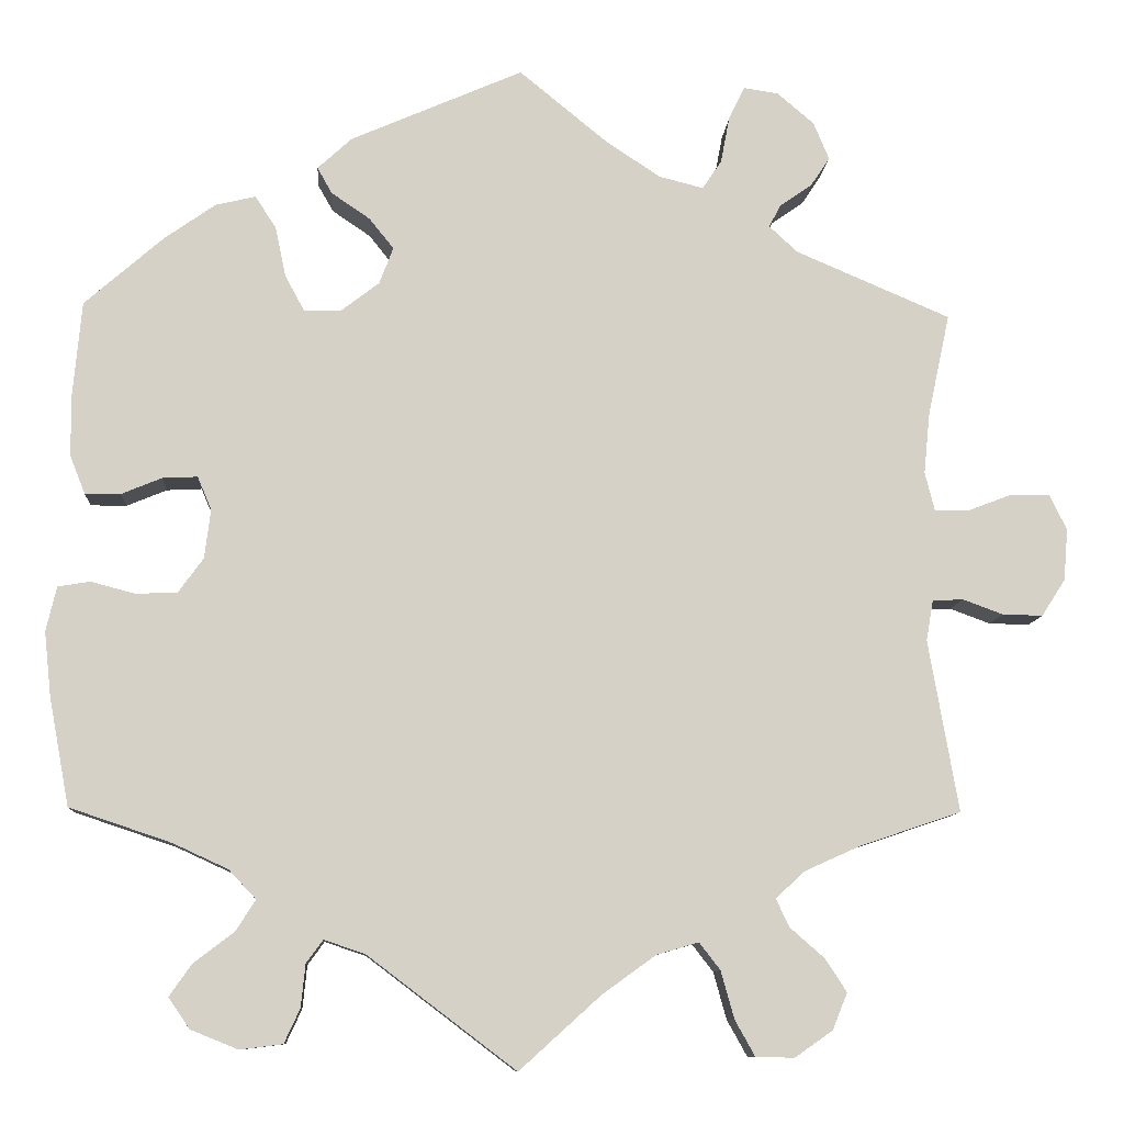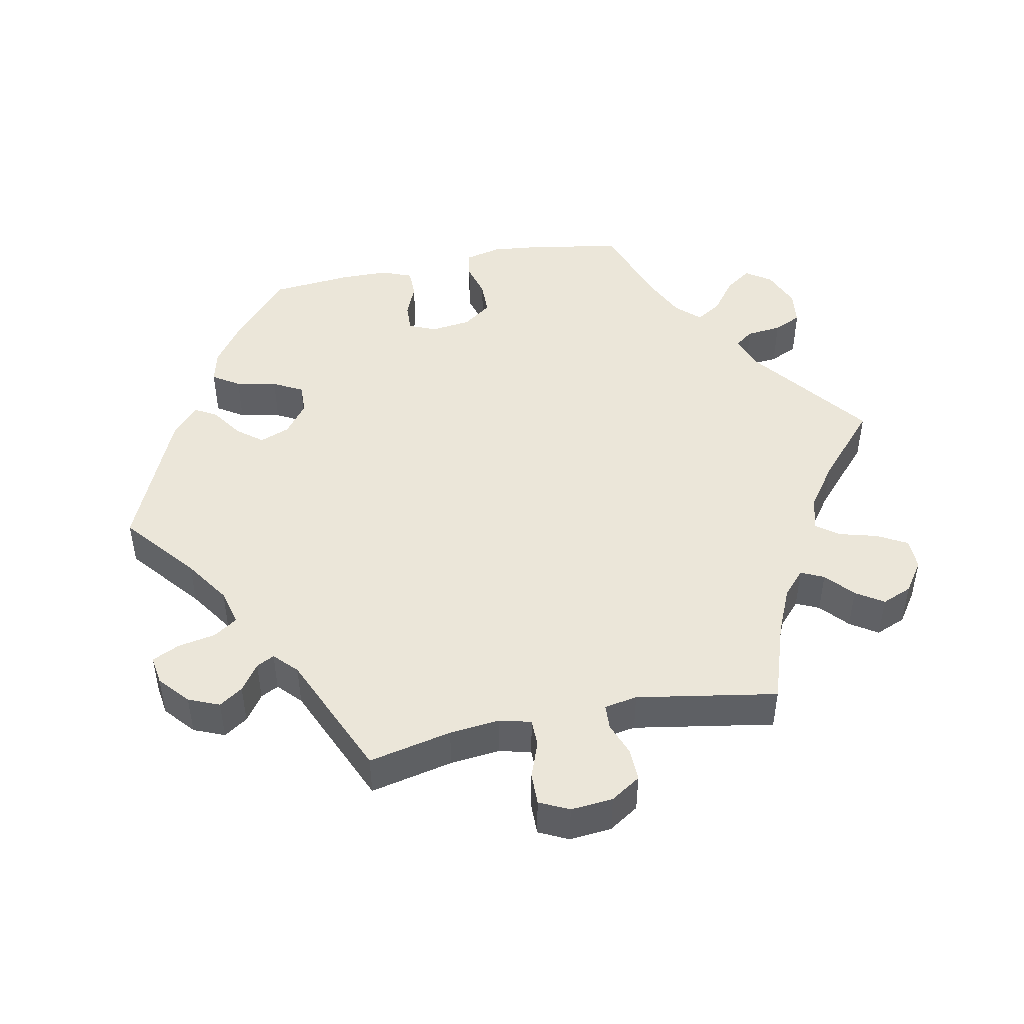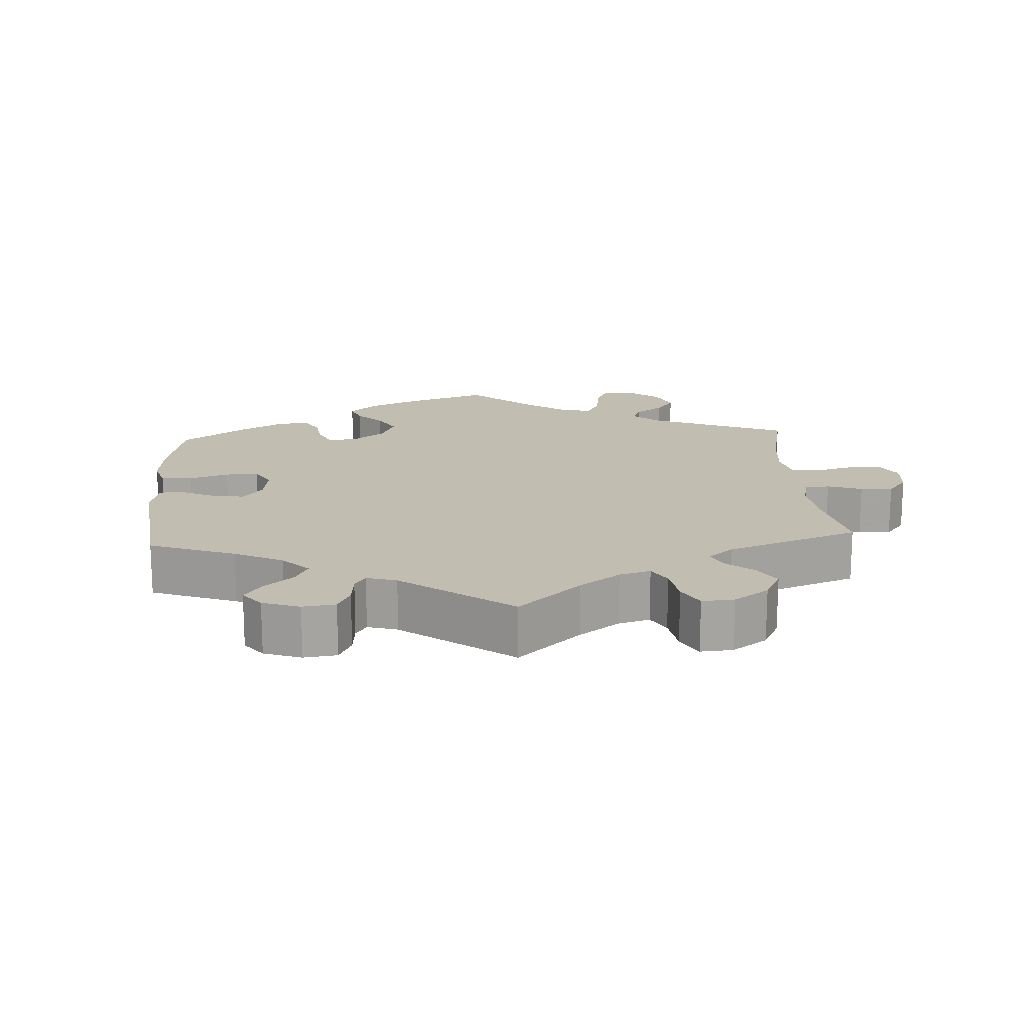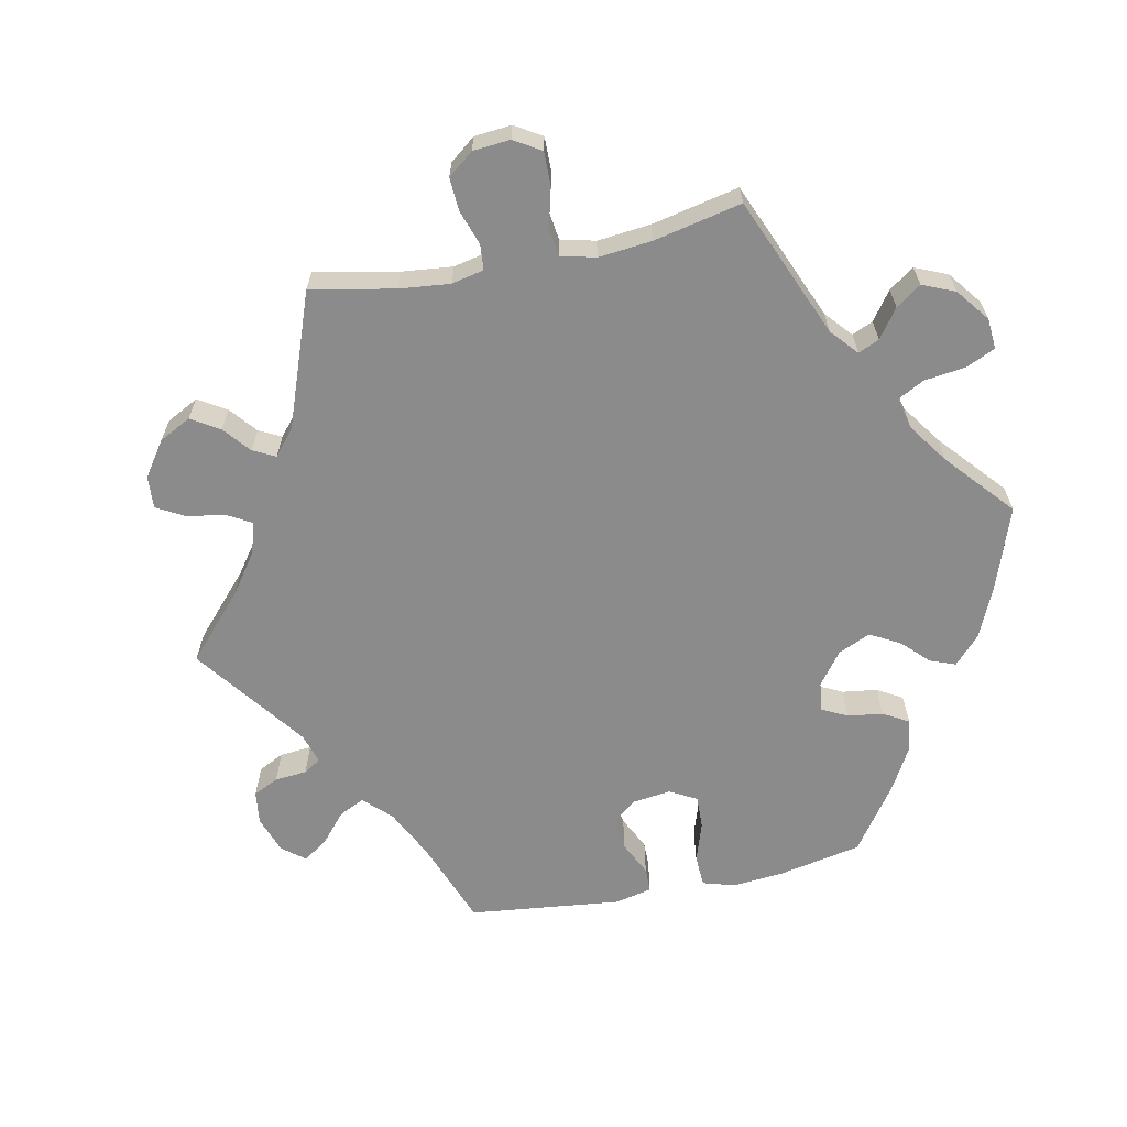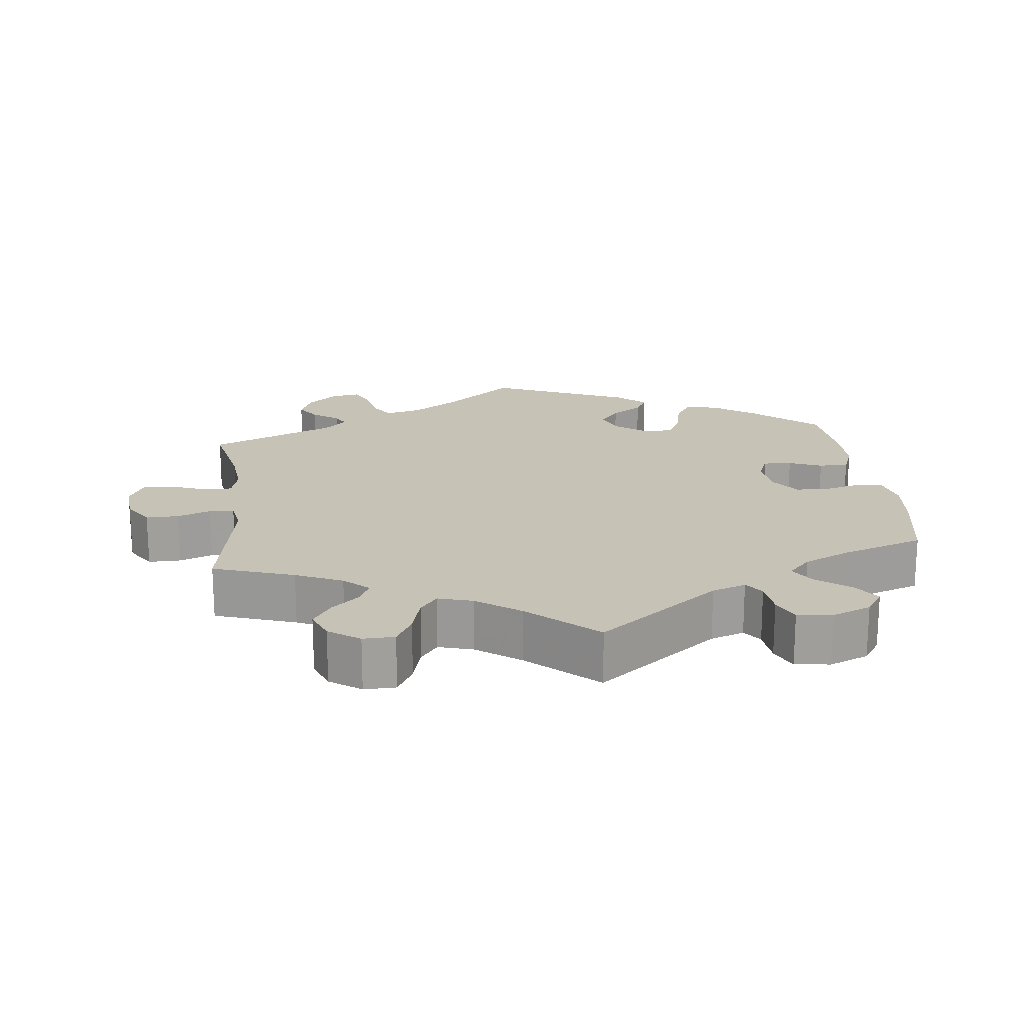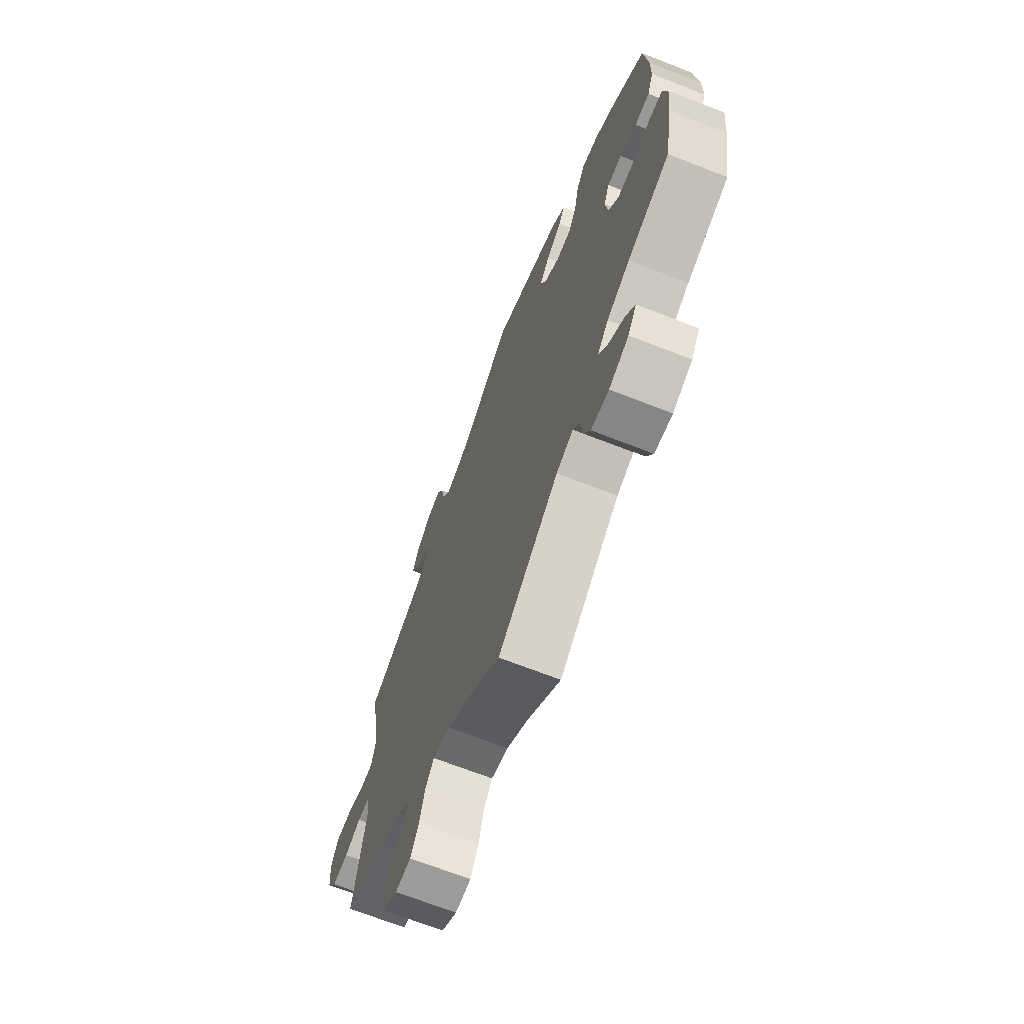
<metadata>
{"format":"obj","ext":"obj","renderer":"f3d","projection":"perspective","resolution":1024,"background":"white","views":[{"elev":-9.9,"azim":-3.7,"up":"+Z"},{"elev":46.7,"azim":78.5,"up":"+Y"},{"elev":16.9,"azim":56.4,"up":"+Y"},{"elev":-64.0,"azim":161.6,"up":"+Y"},{"elev":19.2,"azim":173.4,"up":"+Y"},{"elev":-68.9,"azim":-111.4,"up":"+Z"}]}
</metadata>
<code>
v -0.524 0.07 -0.165
v -0.532 0.07 -0.091
v -0.52 0.07 -0.04
v -0.483 0.07 -0.034
v -0.434 0.07 -0.047
v -0.386 0.07 -0.046
v -0.357 0.07 -0.006
v -0.35 0.07 0.05
v -0.366 0.07 0.088
v -0.406 0.07 0.086
v -0.452 0.07 0.067
v -0.493 0.07 0.067
v -0.51 0.07 0.11
v -0.511 0.07 0.177
v -0.501 0.07 0.289
v -0.411 0.07 0.368
v -0.353 0.07 0.409
v -0.307 0.07 0.42
v -0.283 0.07 0.383
v -0.271 0.07 0.326
v -0.249 0.07 0.285
v -0.206 0.07 0.286
v -0.163 0.07 0.319
v -0.147 0.07 0.361
v -0.175 0.07 0.396
v -0.219 0.07 0.426
v -0.236 0.07 0.456
v -0.197 0.07 0.492
v 0 0.07 0.578
v 0.1 0.07 0.496
v 0.163 0.07 0.454
v 0.214 0.07 0.441
v 0.236 0.07 0.474
v 0.246 0.07 0.527
v 0.264 0.07 0.565
v 0.304 0.07 0.559
v 0.346 0.07 0.523
v 0.364 0.07 0.48
v 0.342 0.07 0.447
v 0.305 0.07 0.421
v 0.292 0.07 0.396
v 0.324 0.07 0.366
v 0.501 0.07 0.29
v 0.476 0.07 0.174
v 0.469 0.07 0.104
v 0.48 0.07 0.06
v 0.519 0.07 0.06
v 0.569 0.07 0.079
v 0.614 0.07 0.08
v 0.634 0.07 0.039
v 0.629 0.07 -0.02
v 0.602 0.07 -0.062
v 0.556 0.07 -0.061
v 0.51 0.07 -0.044
v 0.475 0.07 -0.046
v 0.467 0.07 -0.092
v 0.501 0.07 -0.288
v 0.388 0.07 -0.326
v 0.323 0.07 -0.355
v 0.289 0.07 -0.386
v 0.304 0.07 -0.418
v 0.343 0.07 -0.452
v 0.368 0.07 -0.49
v 0.351 0.07 -0.532
v 0.308 0.07 -0.562
v 0.264 0.07 -0.561
v 0.241 0.07 -0.52
v 0.226 0.07 -0.466
v 0.202 0.07 -0.435
v 0.154 0.07 -0.449
v 0.093 0.07 -0.493
v 0 0.07 -0.577
v -0.169 0.07 -0.449
v -0.216 0.07 -0.433
v -0.235 0.07 -0.459
v -0.24 0.07 -0.508
v -0.258 0.07 -0.547
v -0.307 0.07 -0.553
v -0.361 0.07 -0.531
v -0.385 0.07 -0.496
v -0.36 0.07 -0.46
v -0.313 0.07 -0.424
v -0.291 0.07 -0.389
v -0.322 0.07 -0.356
v -0.385 0.07 -0.327
v -0.501 0.07 -0.288
v -0.524 0 -0.165
v -0.532 0 -0.091
v -0.52 0 -0.04
v -0.483 0 -0.034
v -0.434 0 -0.047
v -0.386 0 -0.046
v -0.357 0 -0.006
v -0.35 0 0.05
v -0.366 0 0.088
v -0.406 0 0.086
v -0.452 0 0.067
v -0.493 0 0.067
v -0.51 0 0.11
v -0.511 0 0.177
v -0.501 0 0.289
v -0.411 0 0.368
v -0.353 0 0.409
v -0.307 0 0.42
v -0.283 0 0.383
v -0.271 0 0.326
v -0.249 0 0.285
v -0.206 0 0.286
v -0.163 0 0.319
v -0.147 0 0.361
v -0.175 0 0.396
v -0.219 0 0.426
v -0.236 0 0.456
v -0.197 0 0.492
v 0 0 0.578
v 0.1 0 0.496
v 0.163 0 0.454
v 0.214 0 0.441
v 0.236 0 0.474
v 0.246 0 0.527
v 0.264 0 0.565
v 0.304 0 0.559
v 0.346 0 0.523
v 0.364 0 0.48
v 0.342 0 0.447
v 0.305 0 0.421
v 0.292 0 0.396
v 0.324 0 0.366
v 0.501 0 0.29
v 0.476 0 0.174
v 0.469 0 0.104
v 0.48 0 0.06
v 0.519 0 0.06
v 0.569 0 0.079
v 0.614 0 0.08
v 0.634 0 0.039
v 0.629 0 -0.02
v 0.602 0 -0.062
v 0.556 0 -0.061
v 0.51 0 -0.044
v 0.475 0 -0.046
v 0.467 0 -0.092
v 0.501 0 -0.288
v 0.388 0 -0.326
v 0.323 0 -0.355
v 0.289 0 -0.386
v 0.304 0 -0.418
v 0.343 0 -0.452
v 0.368 0 -0.49
v 0.351 0 -0.532
v 0.308 0 -0.562
v 0.264 0 -0.561
v 0.241 0 -0.52
v 0.226 0 -0.466
v 0.202 0 -0.435
v 0.154 0 -0.449
v 0.093 0 -0.493
v 0 0 -0.577
v -0.169 0 -0.449
v -0.216 0 -0.433
v -0.235 0 -0.459
v -0.24 0 -0.508
v -0.258 0 -0.547
v -0.307 0 -0.553
v -0.361 0 -0.531
v -0.385 0 -0.496
v -0.36 0 -0.46
v -0.313 0 -0.424
v -0.291 0 -0.389
v -0.322 0 -0.356
v -0.385 0 -0.327
v -0.501 0 -0.288
f 85 86 1 2
f 84 85 2 3
f 83 84 3 4
f 79 80 81 82
f 79 82 83
f 78 79 83
f 75 76 77 78
f 74 75 78 83
f 73 74 83 4
f 71 72 73 4
f 65 66 67 68
f 65 68 69
f 64 65 69
f 61 62 63 64
f 60 61 64 69
f 59 60 69 70
f 56 57 58
f 55 56 58 59
f 51 52 53 54
f 51 54 55
f 50 51 55
f 47 48 49 50
f 46 47 50 55
f 45 46 55 59
f 42 43 44
f 41 42 44 45
f 37 38 39 40
f 37 40 41
f 36 37 41
f 33 34 35 36
f 32 33 36 41
f 31 32 41 45
f 27 28 29 30
f 25 26 27 30
f 24 25 30 31
f 23 24 31 45
f 17 18 19 20
f 17 20 21
f 16 17 21
f 15 16 21
f 14 15 21
f 13 14 21 22
f 10 11 12 13
f 9 10 13 22
f 70 71 4 5
f 59 70 5 6
f 45 59 6 7
f 23 45 7 8
f 8 9 22 23
f 88 87 172 171
f 89 88 171 170
f 90 89 170 169
f 168 167 166 165
f 169 168 165
f 169 165 164
f 164 163 162 161
f 169 164 161 160
f 90 169 160 159
f 90 159 158 157
f 154 153 152 151
f 155 154 151
f 155 151 150
f 150 149 148 147
f 155 150 147 146
f 156 155 146 145
f 144 143 142
f 145 144 142 141
f 140 139 138 137
f 141 140 137
f 141 137 136
f 136 135 134 133
f 141 136 133 132
f 145 141 132 131
f 130 129 128
f 131 130 128 127
f 126 125 124 123
f 127 126 123
f 127 123 122
f 122 121 120 119
f 127 122 119 118
f 131 127 118 117
f 116 115 114 113
f 116 113 112 111
f 117 116 111 110
f 131 117 110 109
f 106 105 104 103
f 107 106 103
f 107 103 102
f 107 102 101
f 107 101 100
f 108 107 100 99
f 99 98 97 96
f 108 99 96 95
f 91 90 157 156
f 92 91 156 145
f 93 92 145 131
f 94 93 131 109
f 109 108 95 94
f 1 87 88 2
f 2 88 89 3
f 3 89 90 4
f 4 90 91 5
f 5 91 92 6
f 6 92 93 7
f 7 93 94 8
f 8 94 95 9
f 9 95 96 10
f 10 96 97 11
f 11 97 98 12
f 12 98 99 13
f 13 99 100 14
f 14 100 101 15
f 15 101 102 16
f 16 102 103 17
f 17 103 104 18
f 18 104 105 19
f 19 105 106 20
f 20 106 107 21
f 21 107 108 22
f 22 108 109 23
f 23 109 110 24
f 24 110 111 25
f 25 111 112 26
f 26 112 113 27
f 27 113 114 28
f 28 114 115 29
f 29 115 116 30
f 30 116 117 31
f 31 117 118 32
f 32 118 119 33
f 33 119 120 34
f 34 120 121 35
f 35 121 122 36
f 36 122 123 37
f 37 123 124 38
f 38 124 125 39
f 39 125 126 40
f 40 126 127 41
f 41 127 128 42
f 42 128 129 43
f 43 129 130 44
f 44 130 131 45
f 45 131 132 46
f 46 132 133 47
f 47 133 134 48
f 48 134 135 49
f 49 135 136 50
f 50 136 137 51
f 51 137 138 52
f 52 138 139 53
f 53 139 140 54
f 54 140 141 55
f 55 141 142 56
f 56 142 143 57
f 57 143 144 58
f 58 144 145 59
f 59 145 146 60
f 60 146 147 61
f 61 147 148 62
f 62 148 149 63
f 63 149 150 64
f 64 150 151 65
f 65 151 152 66
f 66 152 153 67
f 67 153 154 68
f 68 154 155 69
f 69 155 156 70
f 70 156 157 71
f 71 157 158 72
f 72 158 159 73
f 73 159 160 74
f 74 160 161 75
f 75 161 162 76
f 76 162 163 77
f 77 163 164 78
f 78 164 165 79
f 79 165 166 80
f 80 166 167 81
f 81 167 168 82
f 82 168 169 83
f 83 169 170 84
f 84 170 171 85
f 85 171 172 86
f 86 172 87 1

</code>
